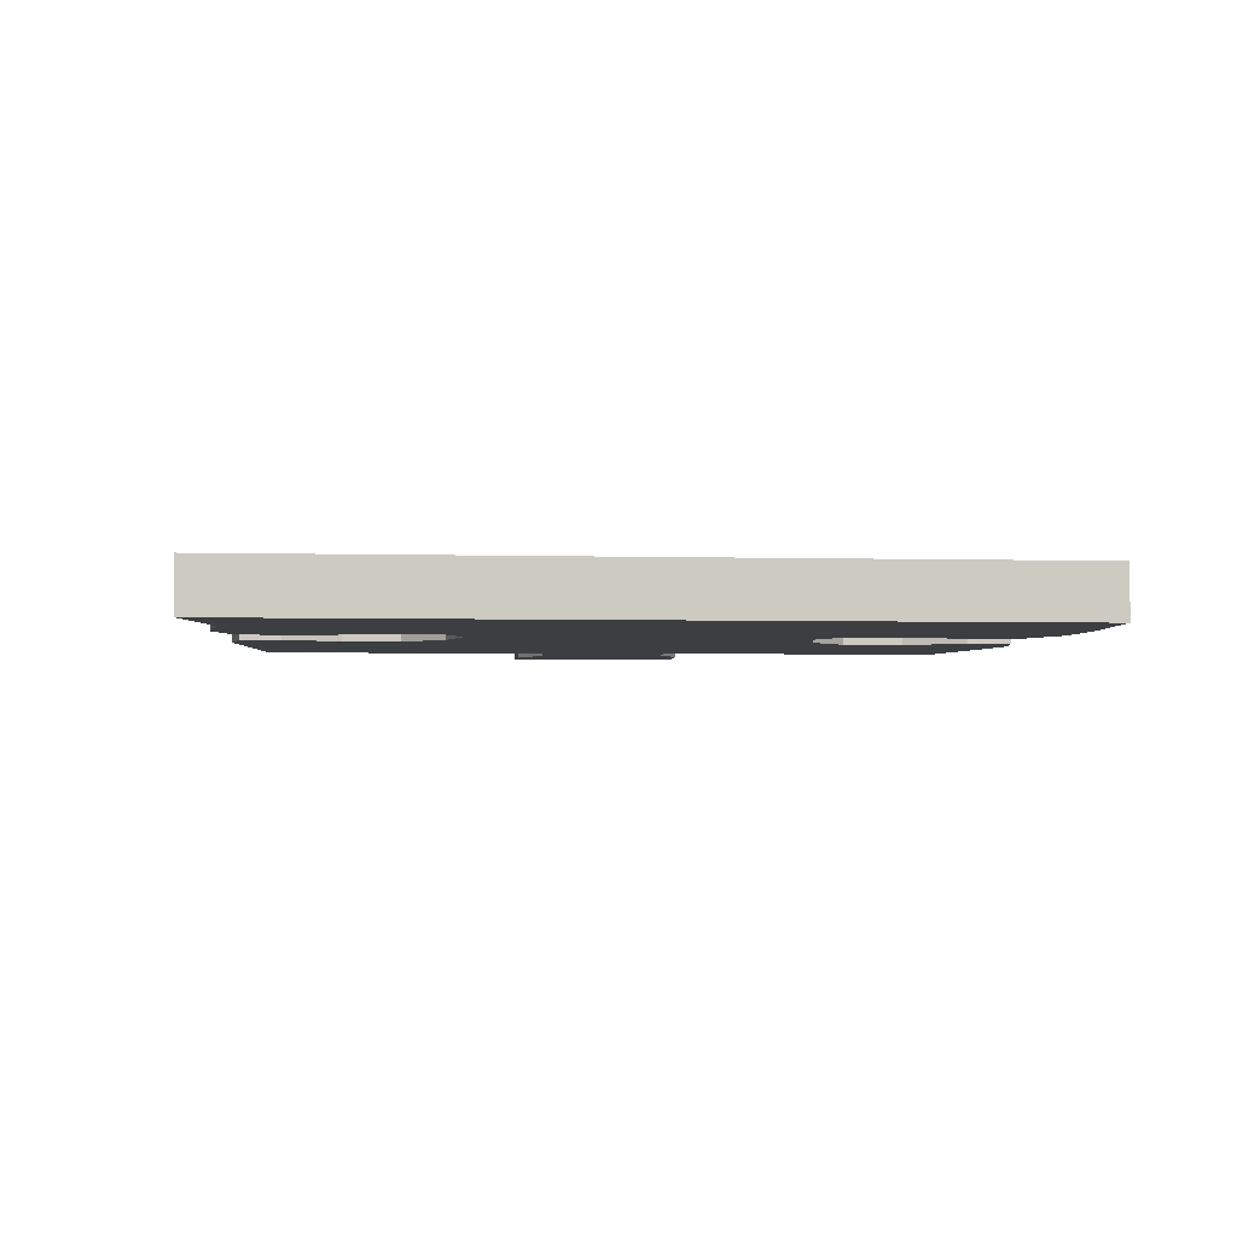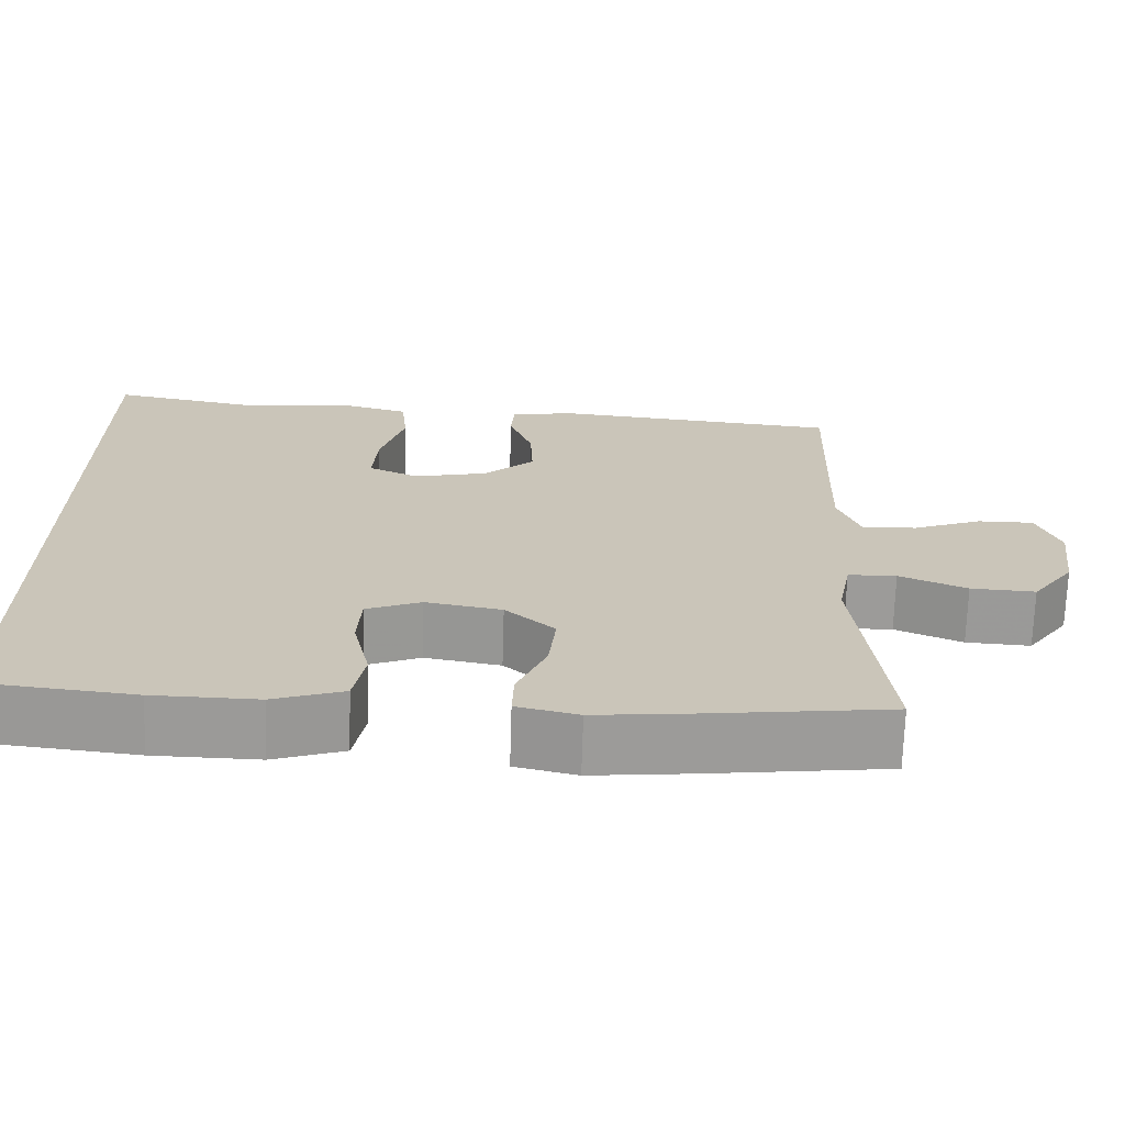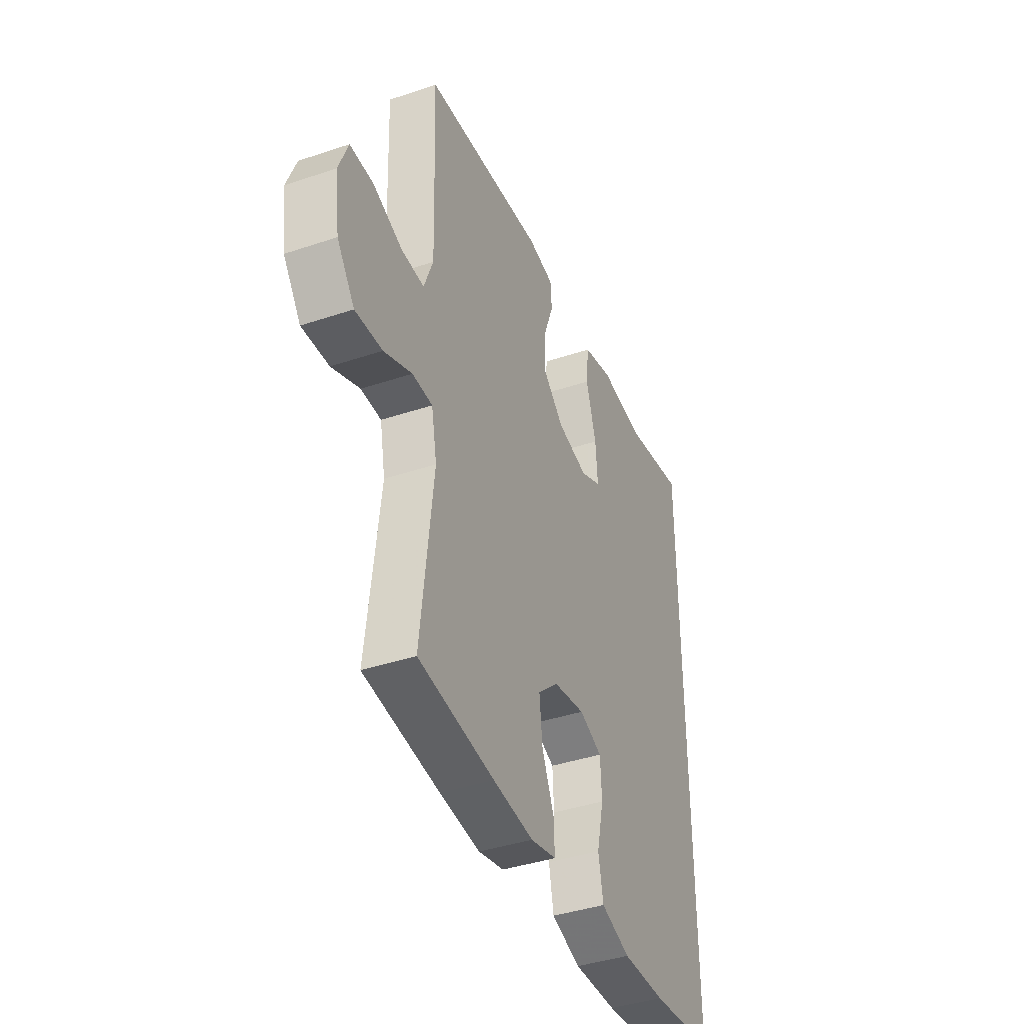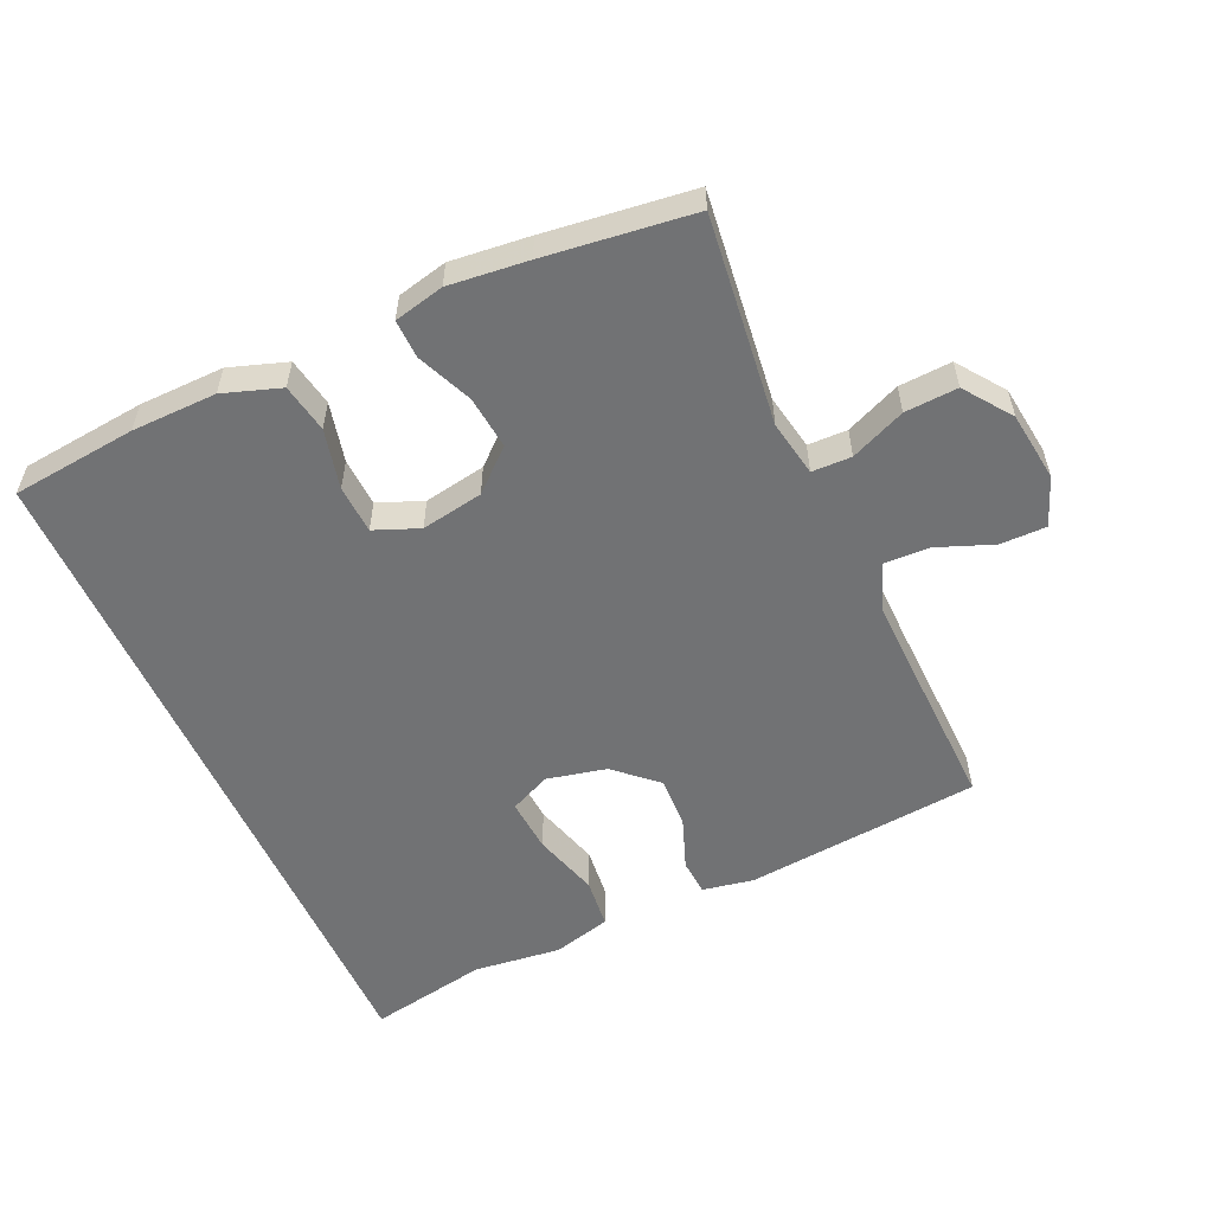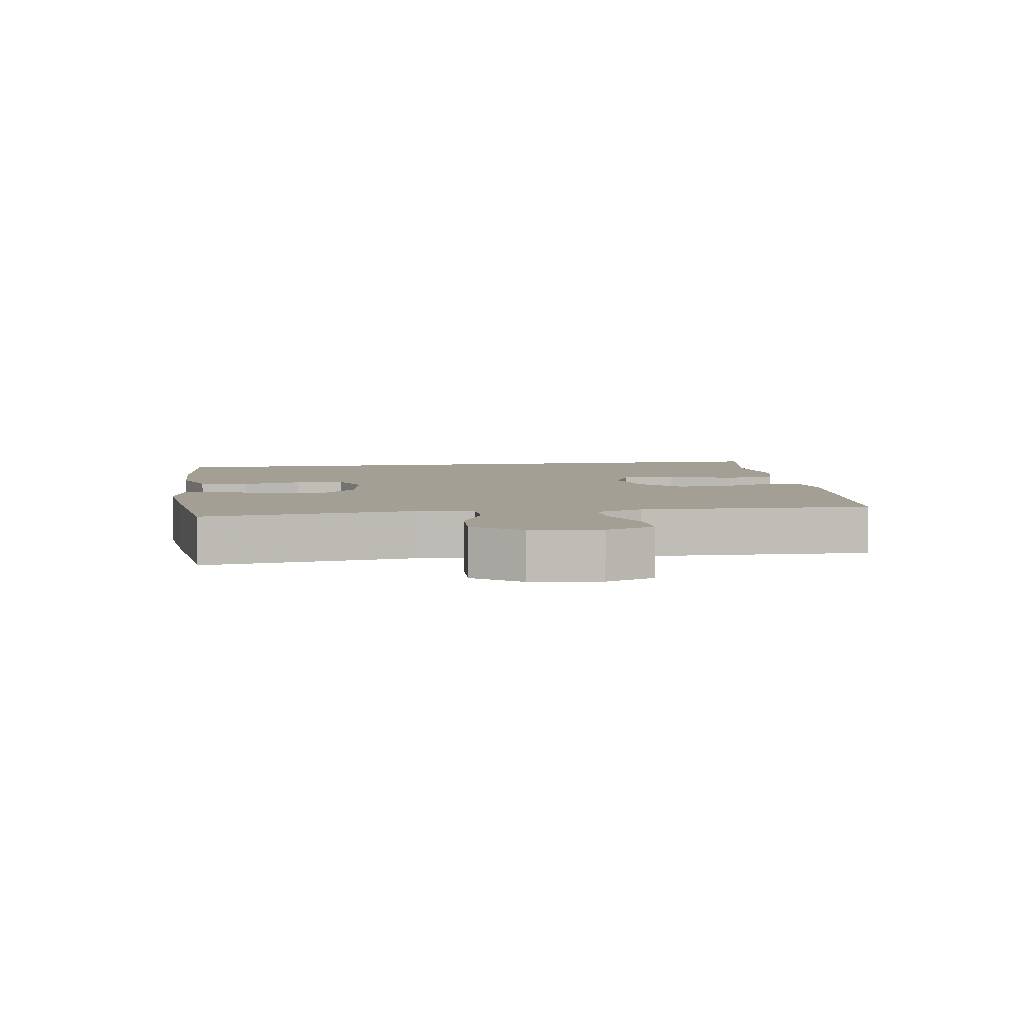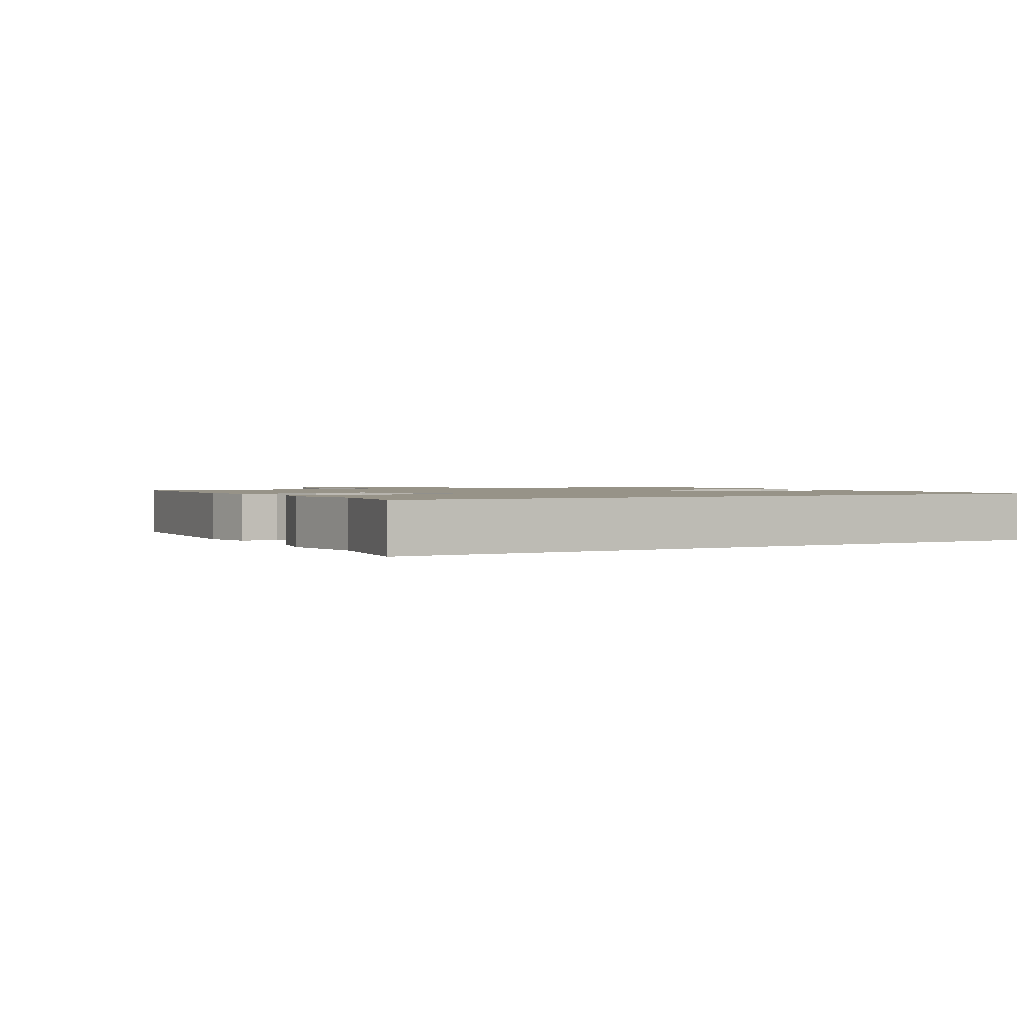
<metadata>
{"format":"obj","ext":"obj","renderer":"f3d","projection":"perspective","resolution":1024,"background":"white","views":[{"elev":-3.0,"azim":83.7,"up":"+Y"},{"elev":-69.6,"azim":178.3,"up":"+Z"},{"elev":-40.5,"azim":-67.6,"up":"+Z"},{"elev":-55.4,"azim":-155.9,"up":"+Y"},{"elev":5.4,"azim":-98.9,"up":"+Y"},{"elev":1.4,"azim":59.5,"up":"+Y"}]}
</metadata>
<code>
v -0.5 0.07 -0.5
v -0.463 0.07 -0.181
v -0.479 0.07 -0.096
v -0.539 0.07 -0.095
v -0.622 0.07 -0.131
v -0.702 0.07 -0.136
v -0.754 0.07 -0.065
v -0.768 0.07 0.041
v -0.74 0.07 0.115
v -0.67 0.07 0.115
v -0.584 0.07 0.082
v -0.516 0.07 0.08
v -0.489 0.07 0.152
v -0.492 0.07 0.267
v -0.5 0.07 0.5
v -0.142 0.07 0.537
v -0.064 0.07 0.523
v -0.06 0.07 0.468
v -0.089 0.07 0.389
v -0.092 0.07 0.31
v -0.029 0.07 0.253
v 0.062 0.07 0.233
v 0.124 0.07 0.262
v 0.118 0.07 0.344
v 0.088 0.07 0.445
v 0.096 0.07 0.522
v 0.185 0.07 0.546
v 0.318 0.07 0.531
v 0.5 0.07 0.566
v 0.5 0.07 -0.497
v 0.31 0.07 -0.518
v 0.181 0.07 -0.521
v 0.094 0.07 -0.492
v 0.08 0.07 -0.418
v 0.101 0.07 -0.327
v 0.097 0.07 -0.253
v 0.029 0.07 -0.226
v -0.065 0.07 -0.243
v -0.126 0.07 -0.298
v -0.117 0.07 -0.379
v -0.081 0.07 -0.462
v -0.079 0.07 -0.521
v -0.155 0.07 -0.539
v -0.275 0.07 -0.527
v -0.5 0 -0.5
v -0.463 0 -0.181
v -0.479 0 -0.096
v -0.539 0 -0.095
v -0.622 0 -0.131
v -0.702 0 -0.136
v -0.754 0 -0.065
v -0.768 0 0.041
v -0.74 0 0.115
v -0.67 0 0.115
v -0.584 0 0.082
v -0.516 0 0.08
v -0.489 0 0.152
v -0.492 0 0.267
v -0.5 0 0.5
v -0.142 0 0.537
v -0.064 0 0.523
v -0.06 0 0.468
v -0.089 0 0.389
v -0.092 0 0.31
v -0.029 0 0.253
v 0.062 0 0.233
v 0.124 0 0.262
v 0.118 0 0.344
v 0.088 0 0.445
v 0.096 0 0.522
v 0.185 0 0.546
v 0.318 0 0.531
v 0.5 0 0.566
v 0.5 0 -0.497
v 0.31 0 -0.518
v 0.181 0 -0.521
v 0.094 0 -0.492
v 0.08 0 -0.418
v 0.101 0 -0.327
v 0.097 0 -0.253
v 0.029 0 -0.226
v -0.065 0 -0.243
v -0.126 0 -0.298
v -0.117 0 -0.379
v -0.081 0 -0.462
v -0.079 0 -0.521
v -0.155 0 -0.539
v -0.275 0 -0.527
f 44 1 2
f 43 44 2
f 42 43 2
f 41 42 2
f 40 41 2
f 39 40 2 3
f 38 39 3
f 37 38 3
f 33 34 35
f 32 33 35
f 31 32 35
f 30 31 35
f 29 30 35
f 28 29 35
f 28 35 36
f 26 27 28
f 25 26 28
f 24 25 28
f 23 24 28
f 23 28 36 37
f 17 18 19
f 16 17 19
f 15 16 19
f 14 15 19
f 13 14 19 20
f 12 13 20 21
f 9 10 11
f 8 9 11
f 7 8 11
f 6 7 11
f 5 6 11
f 4 5 11
f 3 4 11 12
f 22 23 37 3
f 3 12 21 22
f 46 45 88
f 46 88 87
f 46 87 86
f 46 86 85
f 46 85 84
f 47 46 84 83
f 47 83 82
f 47 82 81
f 79 78 77
f 79 77 76
f 79 76 75
f 79 75 74
f 79 74 73
f 79 73 72
f 80 79 72
f 72 71 70
f 72 70 69
f 72 69 68
f 72 68 67
f 81 80 72 67
f 63 62 61
f 63 61 60
f 63 60 59
f 63 59 58
f 64 63 58 57
f 65 64 57 56
f 55 54 53
f 55 53 52
f 55 52 51
f 55 51 50
f 55 50 49
f 55 49 48
f 56 55 48 47
f 47 81 67 66
f 66 65 56 47
f 1 45 46 2
f 2 46 47 3
f 3 47 48 4
f 4 48 49 5
f 5 49 50 6
f 6 50 51 7
f 7 51 52 8
f 8 52 53 9
f 9 53 54 10
f 10 54 55 11
f 11 55 56 12
f 12 56 57 13
f 13 57 58 14
f 14 58 59 15
f 15 59 60 16
f 16 60 61 17
f 17 61 62 18
f 18 62 63 19
f 19 63 64 20
f 20 64 65 21
f 21 65 66 22
f 22 66 67 23
f 23 67 68 24
f 24 68 69 25
f 25 69 70 26
f 26 70 71 27
f 27 71 72 28
f 28 72 73 29
f 29 73 74 30
f 30 74 75 31
f 31 75 76 32
f 32 76 77 33
f 33 77 78 34
f 34 78 79 35
f 35 79 80 36
f 36 80 81 37
f 37 81 82 38
f 38 82 83 39
f 39 83 84 40
f 40 84 85 41
f 41 85 86 42
f 42 86 87 43
f 43 87 88 44
f 44 88 45 1

</code>
